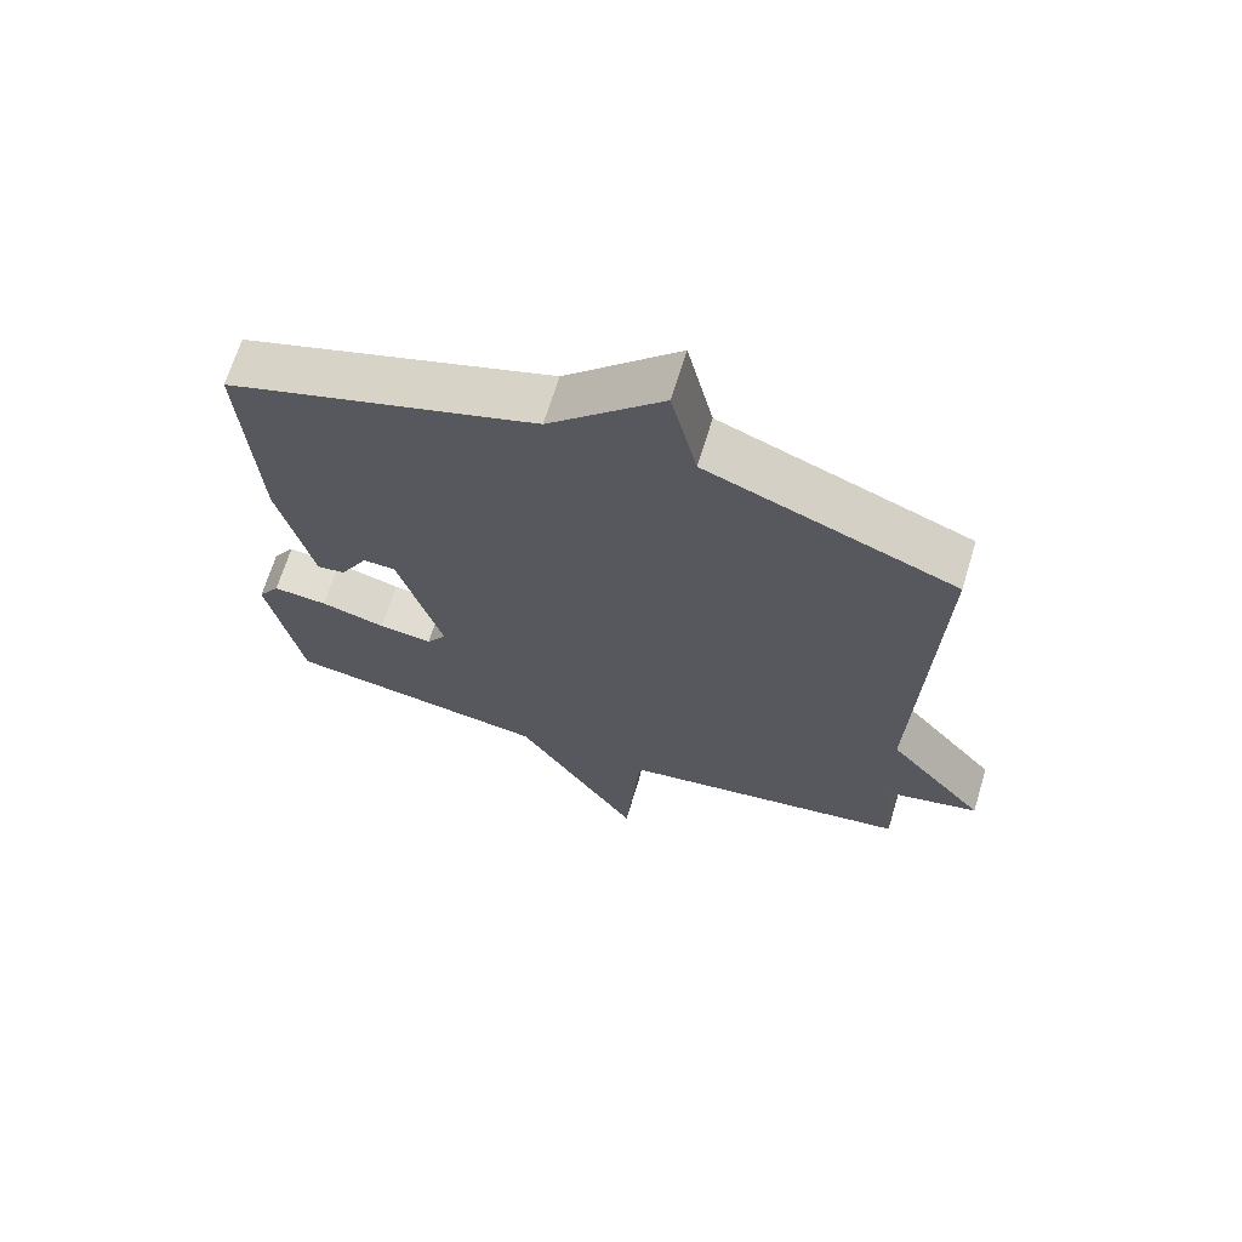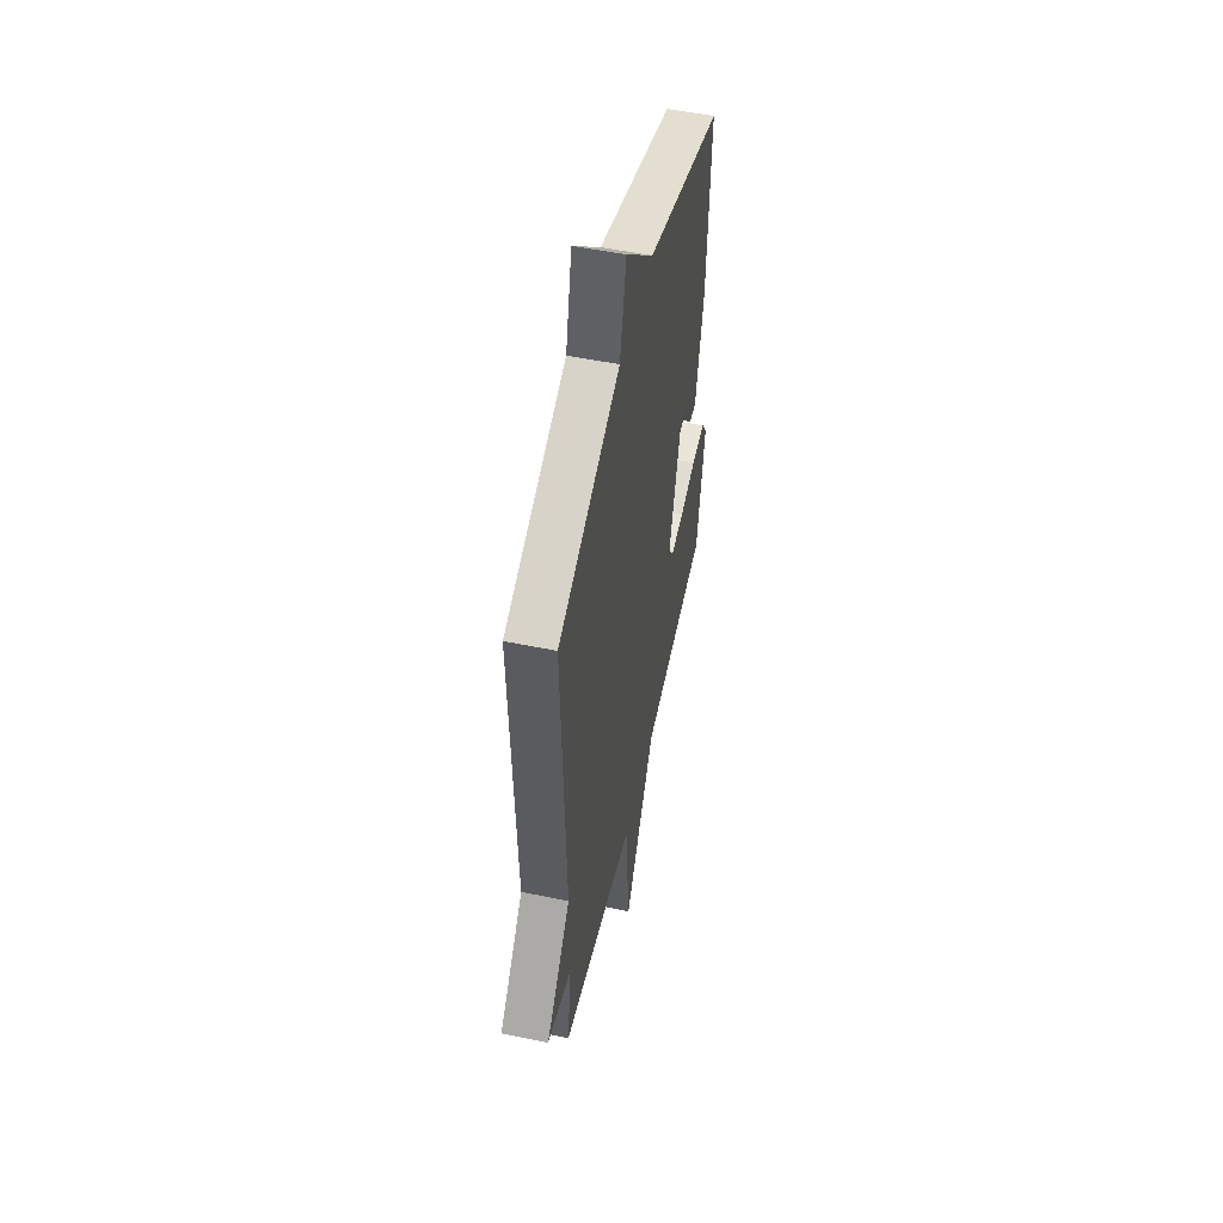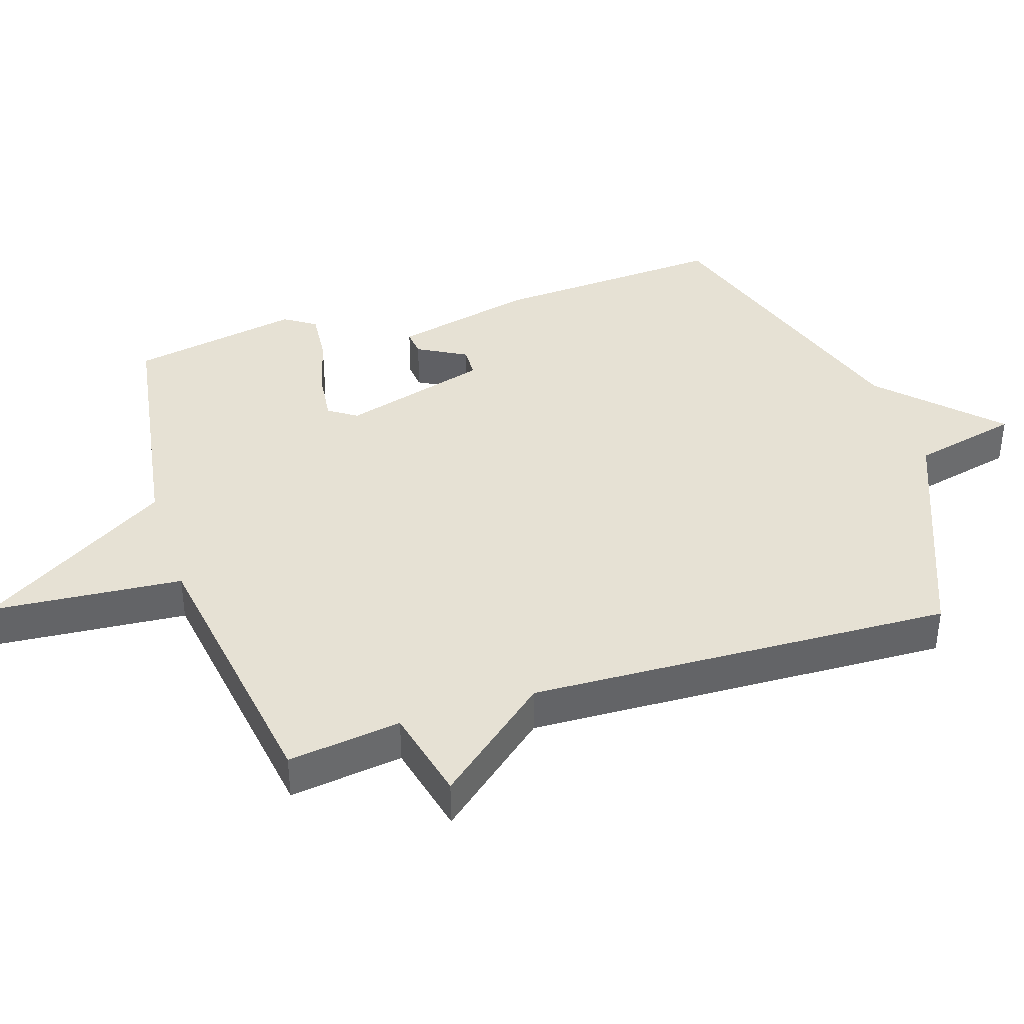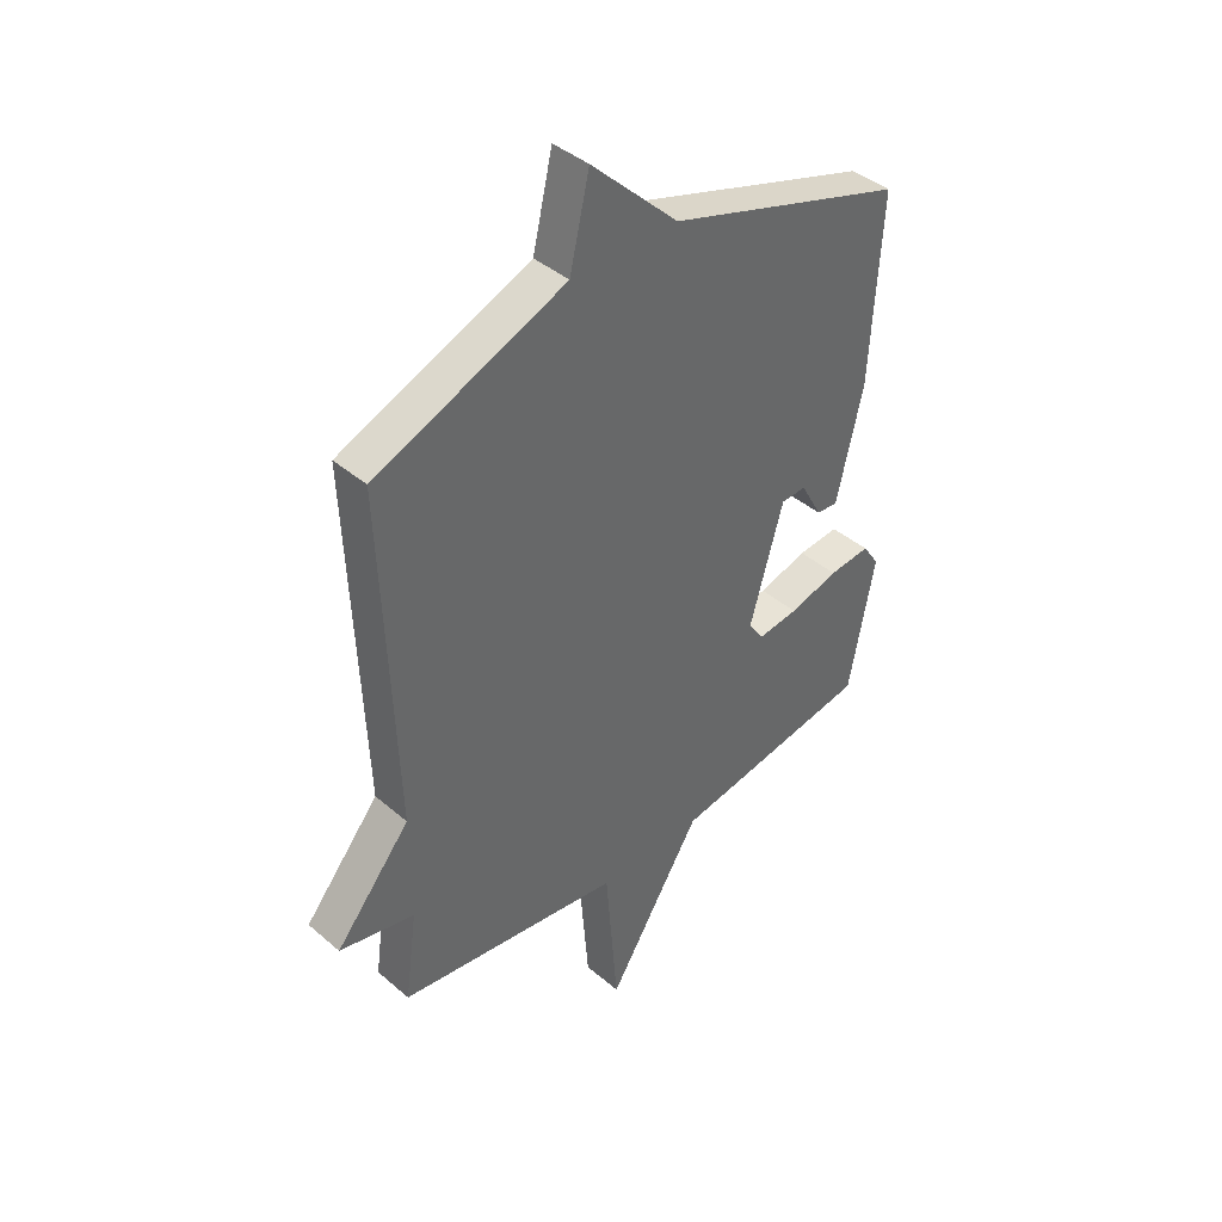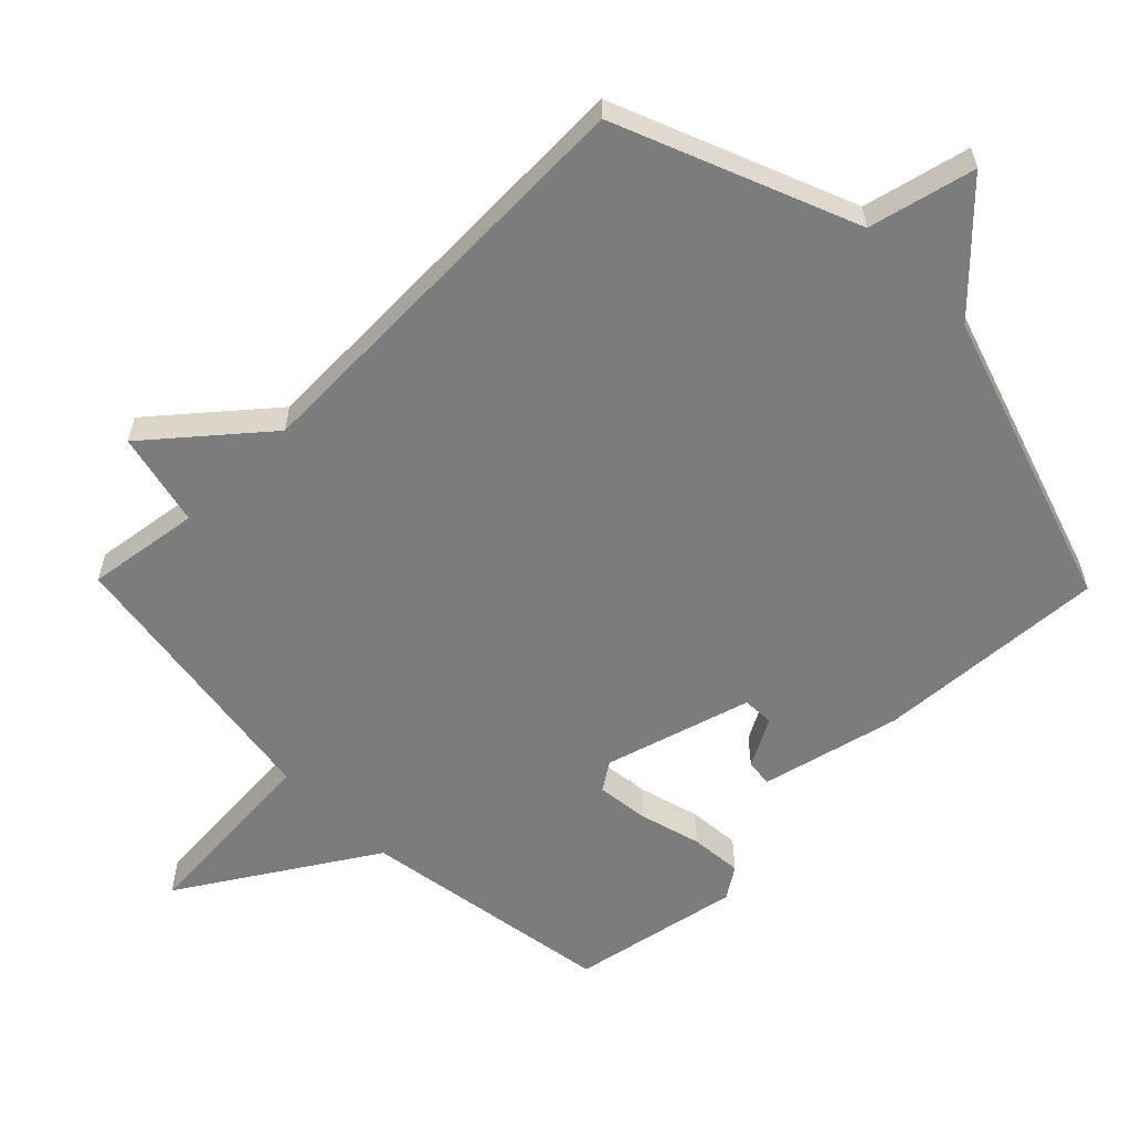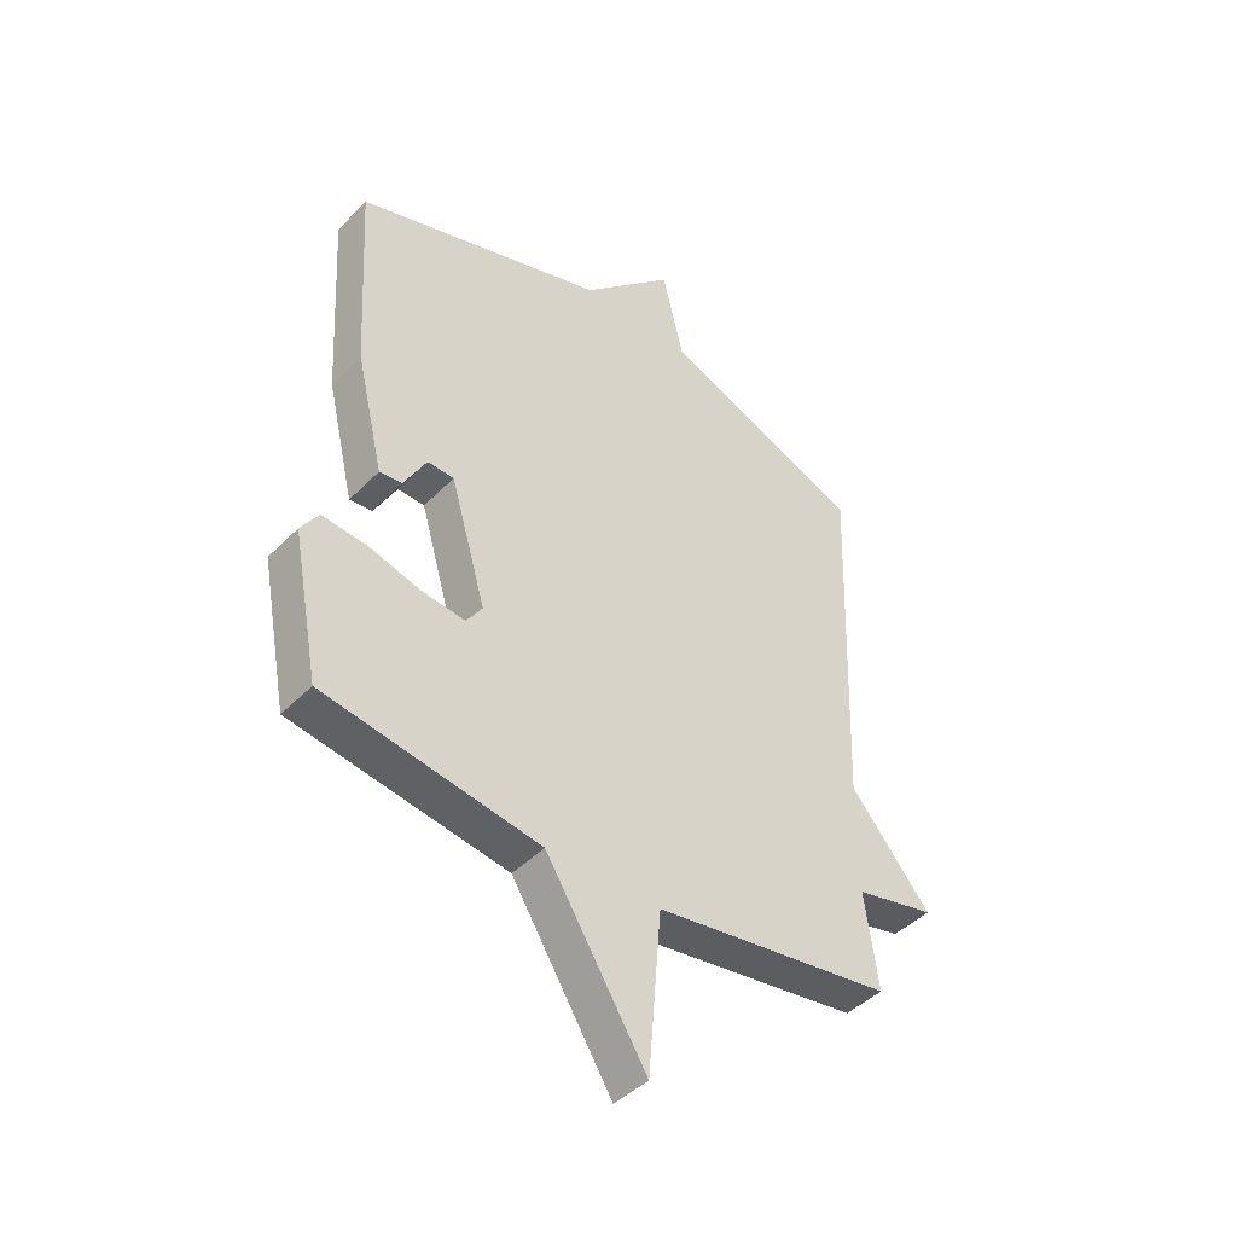
<metadata>
{"format":"obj","ext":"obj","renderer":"f3d","projection":"perspective","resolution":1024,"background":"white","views":[{"elev":67.8,"azim":-163.0,"up":"+Z"},{"elev":52.5,"azim":-77.5,"up":"+Z"},{"elev":39.2,"azim":-107.9,"up":"+Y"},{"elev":41.4,"azim":-44.1,"up":"+Z"},{"elev":-58.8,"azim":-45.6,"up":"+Y"},{"elev":-44.0,"azim":139.6,"up":"+Z"}]}
</metadata>
<code>
v -0.5 0.07 0.5
v -0.144 0.07 0.644
v -0.107 0.07 0.803
v 0.056 0.07 0.644
v 0.5 0.07 0.5
v 0.48 0.07 0.153
v 0.431 0.07 -0.056
v 0.391 0.07 -0.052
v 0.351 0.07 0.021
v 0.304 0.07 0.019
v 0.241 0.07 -0.2
v 0.269 0.07 -0.242
v 0.346 0.07 -0.233
v 0.439 0.07 -0.207
v 0.517 0.07 -0.2
v 0.548 0.07 -0.247
v 0.5 0.07 -0.5
v 0.121 0.07 -0.562
v -0.056 0.07 -0.846
v -0.079 0.07 -0.562
v -0.5 0.07 -0.5
v -0.477 0.07 -0.331
v -0.618 0.07 -0.299
v -0.477 0.07 -0.131
v -0.5 0 0.5
v -0.144 0 0.644
v -0.107 0 0.803
v 0.056 0 0.644
v 0.5 0 0.5
v 0.48 0 0.153
v 0.431 0 -0.056
v 0.391 0 -0.052
v 0.351 0 0.021
v 0.304 0 0.019
v 0.241 0 -0.2
v 0.269 0 -0.242
v 0.346 0 -0.233
v 0.439 0 -0.207
v 0.517 0 -0.2
v 0.548 0 -0.247
v 0.5 0 -0.5
v 0.121 0 -0.562
v -0.056 0 -0.846
v -0.079 0 -0.562
v -0.5 0 -0.5
v -0.477 0 -0.331
v -0.618 0 -0.299
v -0.477 0 -0.131
f 22 23 24
f 20 21 22
f 20 22 24
f 18 19 20
f 17 18 20
f 16 17 20
f 15 16 20
f 14 15 20
f 13 14 20
f 12 13 20
f 20 24 1
f 12 20 1
f 11 12 1
f 7 8 9
f 6 7 9
f 5 6 9
f 4 5 9
f 4 9 10
f 3 4 10
f 2 3 10
f 1 2 10 11
f 48 47 46
f 46 45 44
f 48 46 44
f 44 43 42
f 44 42 41
f 44 41 40
f 44 40 39
f 44 39 38
f 44 38 37
f 44 37 36
f 25 48 44
f 25 44 36
f 25 36 35
f 33 32 31
f 33 31 30
f 33 30 29
f 33 29 28
f 34 33 28
f 34 28 27
f 34 27 26
f 35 34 26 25
f 1 25 26 2
f 2 26 27 3
f 3 27 28 4
f 4 28 29 5
f 5 29 30 6
f 6 30 31 7
f 7 31 32 8
f 8 32 33 9
f 9 33 34 10
f 10 34 35 11
f 11 35 36 12
f 12 36 37 13
f 13 37 38 14
f 14 38 39 15
f 15 39 40 16
f 16 40 41 17
f 17 41 42 18
f 18 42 43 19
f 19 43 44 20
f 20 44 45 21
f 21 45 46 22
f 22 46 47 23
f 23 47 48 24
f 24 48 25 1

</code>
